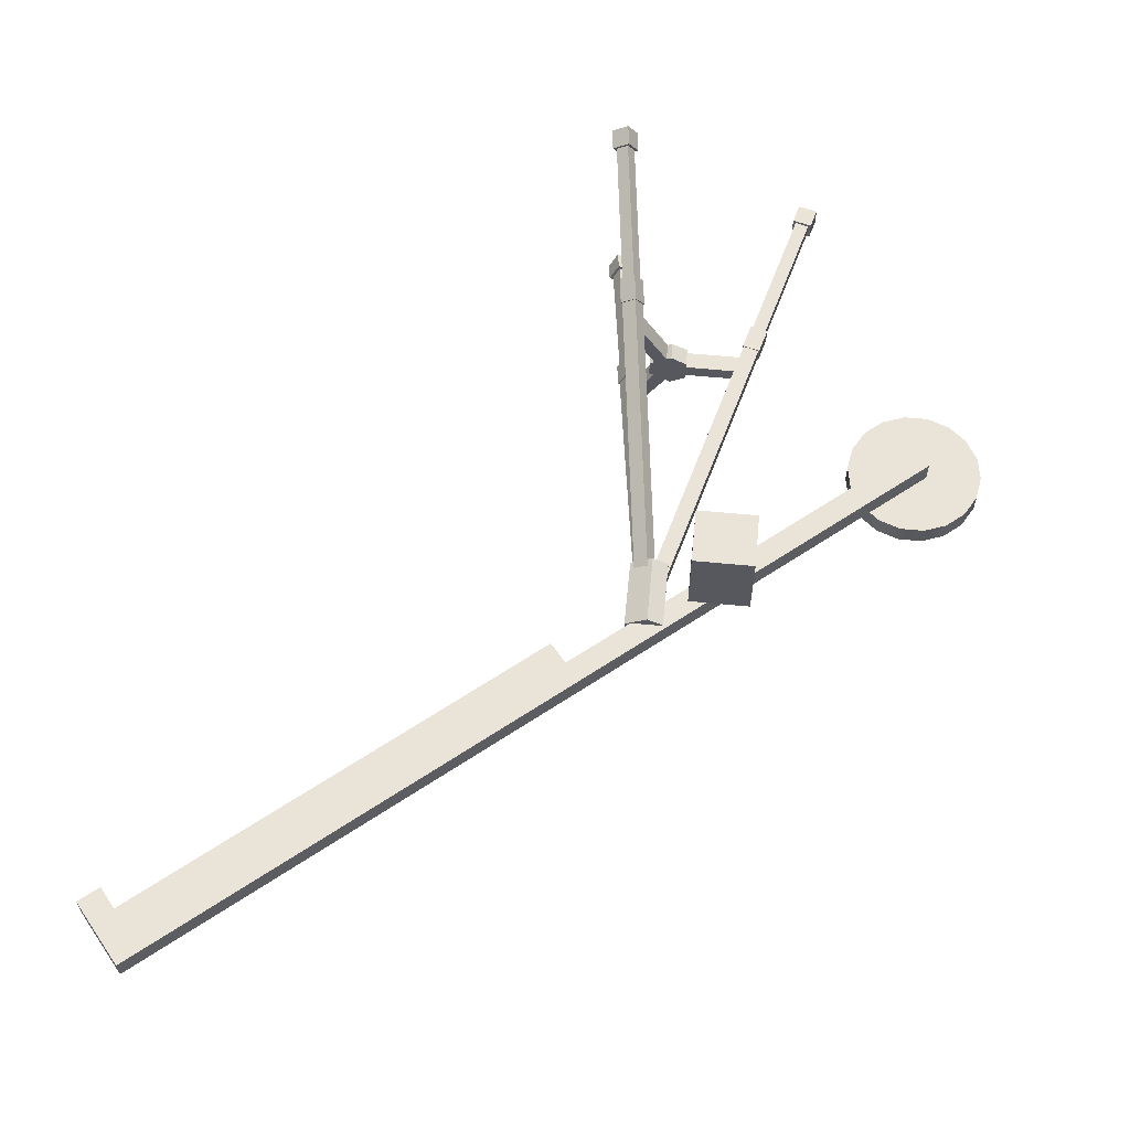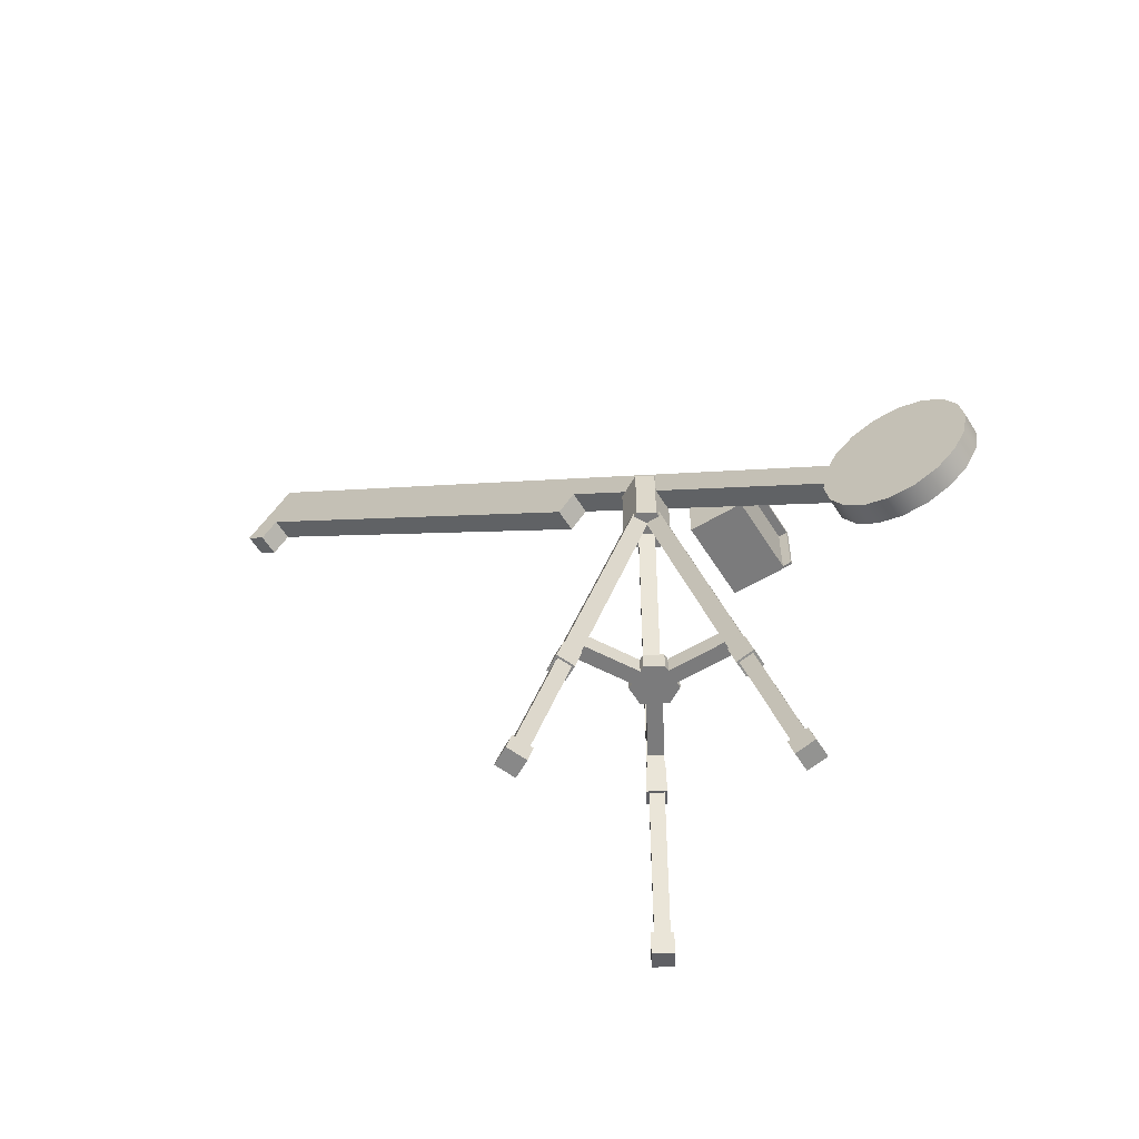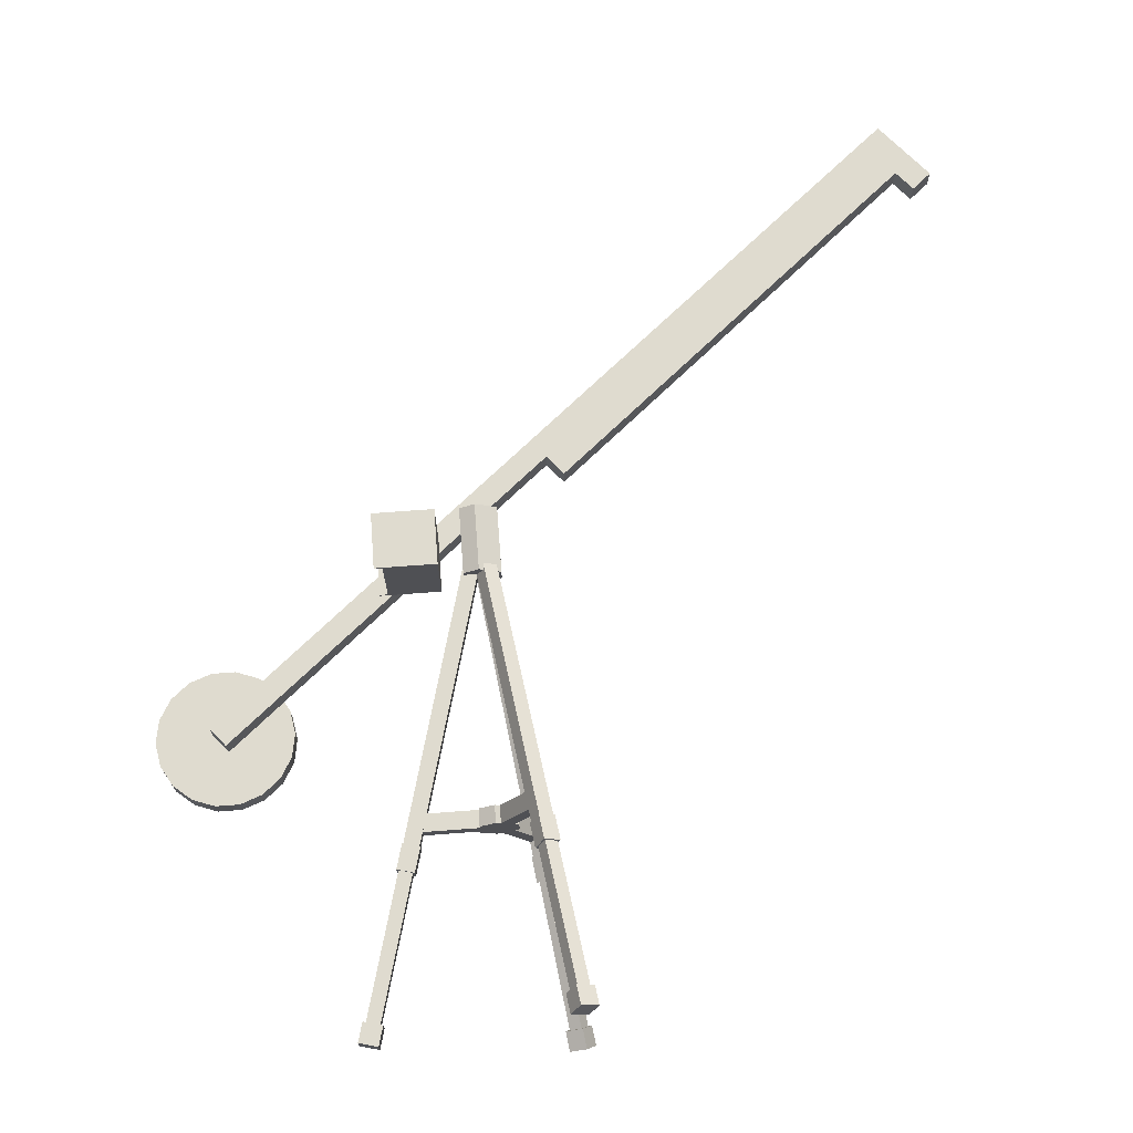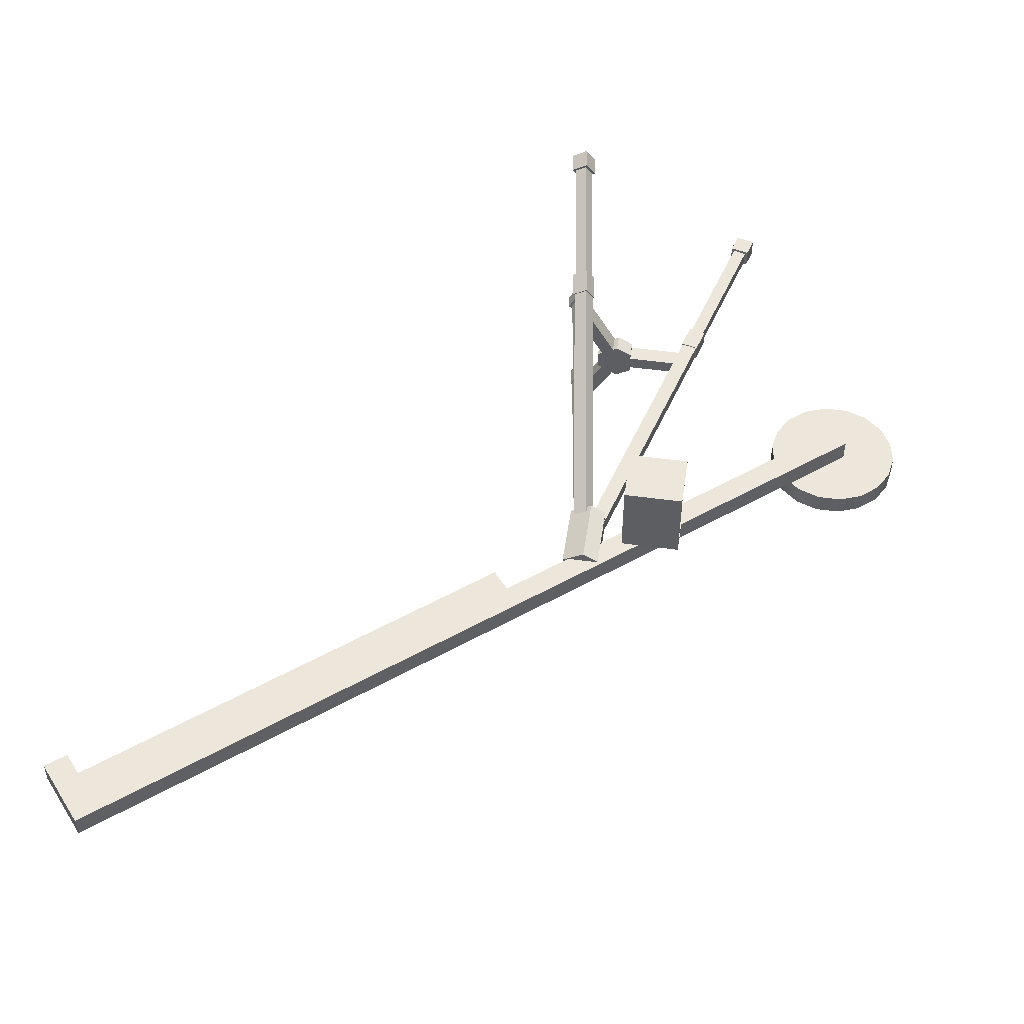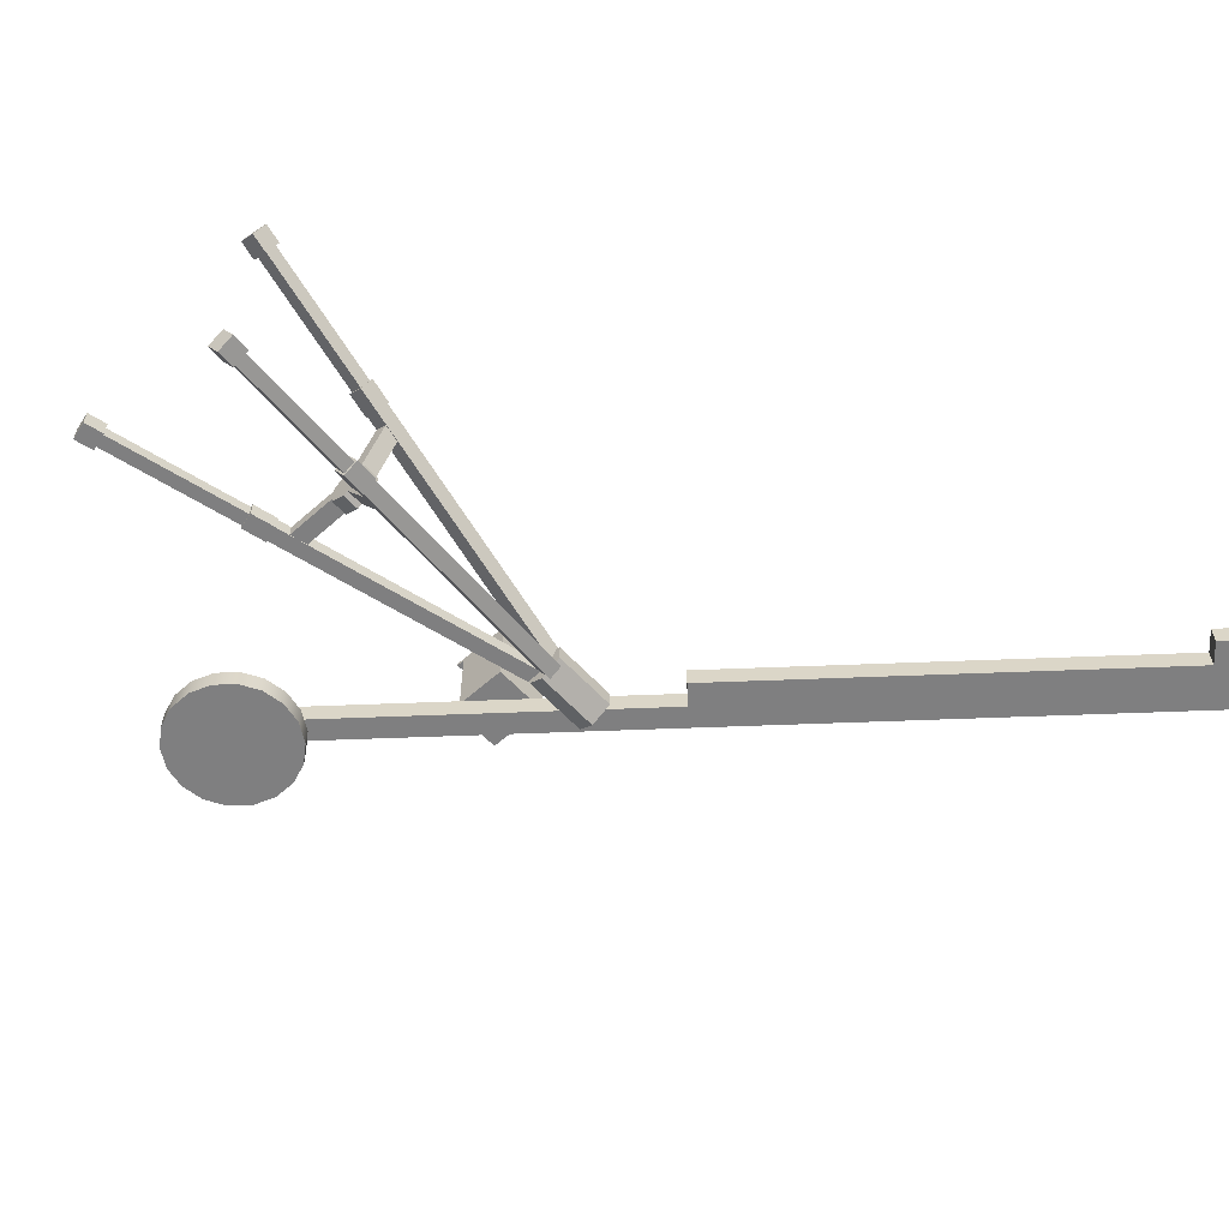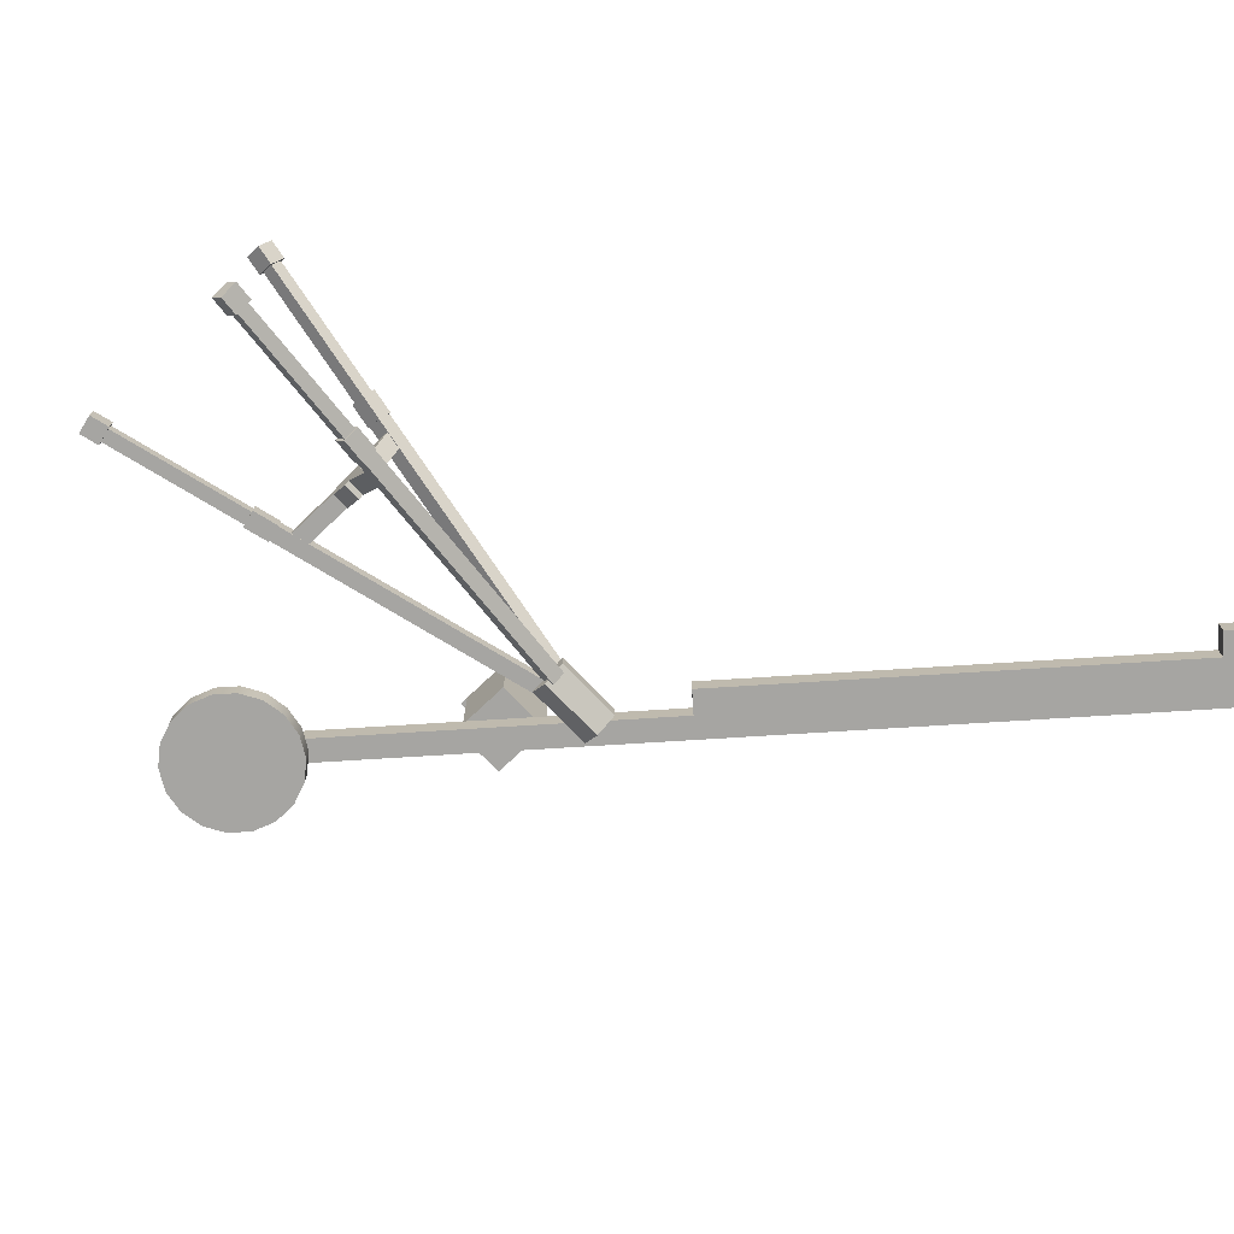
<metadata>
{"format":"obj","ext":"obj","renderer":"f3d","projection":"perspective","resolution":1024,"background":"white","views":[{"elev":60.8,"azim":-174.4,"up":"+Z"},{"elev":-58.4,"azim":-148.3,"up":"+Y"},{"elev":70.4,"azim":-4.3,"up":"+Z"},{"elev":50.5,"azim":-171.5,"up":"+Z"},{"elev":-59.7,"azim":42.3,"up":"+Z"},{"elev":-73.7,"azim":43.6,"up":"+Z"}]}
</metadata>
<code>
v  -0.1815 -0.0484 -0.0411
v  -0.281 -0.0484 -0.0985
v  -0.281 0.0319 -0.0985
v  -0.1815 0.0319 -0.0411
v  -0.3521 -0.0484 -0.0574
v  -0.3521 -0.0484 0.0574
v  -0.3521 0.0319 0.0574
v  -0.3521 0.0319 -0.0574
v  -0.281 -0.0484 0.0985
v  -0.1815 -0.0484 0.0411
v  -0.1815 0.0319 0.0411
v  -0.281 0.0319 0.0985
v  -0.1815 0.2627 0.0411
v  -0.1815 0.2627 -0.0411
v  -0.281 0.2627 -0.0985
v  -0.3521 0.2627 -0.0574
v  -0.3521 0.2627 0.0574
v  -0.281 0.2627 0.0985
v  -0.8329 -2.112 0.0433
v  -0.8329 -2.112 -0.0433
v  -0.8093 -2.024 -0.0433
v  -0.8093 -2.024 0.0433
v  -0.9187 -2.089 -0.0433
v  -0.8951 -2.001 -0.0433
v  -0.9187 -2.089 0.0433
v  -0.8951 -2.001 0.0433
v  -0.8219 -2.02 -0.0303
v  -0.8219 -2.02 0.0303
v  -0.8826 -2.004 -0.0303
v  -0.8826 -2.004 0.0303
v  -0.6507 -1.381 -0.0303
v  -0.6507 -1.381 0.0303
v  -0.7113 -1.365 -0.0303
v  -0.7113 -1.365 0.0303
v  -0.6418 -1.384 0.0395
v  -0.6418 -1.384 -0.0395
v  -0.6111 -1.269 -0.0395
v  -0.6111 -1.269 0.0395
v  -0.7202 -1.363 -0.0395
v  -0.6896 -1.248 -0.0395
v  -0.7202 -1.363 0.0395
v  -0.6896 -1.248 0.0395
v  -0.6157 -1.268 -0.0346
v  -0.6157 -1.268 0.0346
v  -0.6851 -1.25 0.0346
v  -0.6851 -1.25 -0.0346
v  -0.2788 -0.0109 -0.0346
v  -0.2788 -0.0109 0.0346
v  -0.3482 0.0077 -0.0346
v  -0.3482 0.0077 0.0346
v  -0.0302 -2.112 -0.5056
v  0.0448 -2.112 -0.4623
v  0.033 -2.024 -0.4418
v  -0.042 -2.024 -0.4851
v  0.0877 -2.089 -0.5366
v  0.0759 -2.001 -0.5162
v  0.0127 -2.089 -0.5799
v  0.0009 -2.001 -0.5595
v  0.028 -2.02 -0.4593
v  -0.0244 -2.02 -0.4895
v  0.0584 -2.004 -0.5118
v  0.0059 -2.004 -0.542
v  -0.0576 -1.381 -0.311
v  -0.11 -1.381 -0.3412
v  -0.0273 -1.365 -0.3635
v  -0.0797 -1.365 -0.3938
v  -0.1224 -1.384 -0.3381
v  -0.0541 -1.384 -0.2986
v  -0.0694 -1.269 -0.2721
v  -0.1378 -1.269 -0.3116
v  -0.0148 -1.363 -0.3666
v  -0.0301 -1.248 -0.3401
v  -0.0832 -1.363 -0.4061
v  -0.0985 -1.248 -0.3795
v  -0.0713 -1.268 -0.2785
v  -0.1313 -1.268 -0.3131
v  -0.0966 -1.25 -0.3732
v  -0.0366 -1.25 -0.3386
v  -0.2398 -0.0109 0.0133
v  -0.2997 -0.0109 -0.0214
v  -0.2051 0.0077 -0.0468
v  -0.265 0.0077 -0.0814
v  0.046 -2.112 0.4623
v  -0.029 -2.112 0.5056
v  -0.0408 -2.024 0.4851
v  0.0342 -2.024 0.4418
v  0.014 -2.089 0.5799
v  0.0022 -2.001 0.5595
v  0.089 -2.089 0.5366
v  0.0772 -2.001 0.5162
v  -0.0232 -2.02 0.4895
v  0.0293 -2.02 0.4593
v  0.0071 -2.004 0.542
v  0.0596 -2.004 0.5118
v  -0.1088 -1.381 0.3412
v  -0.0564 -1.381 0.311
v  -0.0785 -1.365 0.3938
v  -0.026 -1.365 0.3635
v  -0.0528 -1.384 0.2986
v  -0.1212 -1.384 0.3381
v  -0.1365 -1.269 0.3116
v  -0.0681 -1.269 0.2721
v  -0.082 -1.363 0.4061
v  -0.0973 -1.248 0.3795
v  -0.0136 -1.363 0.3666
v  -0.0289 -1.248 0.3401
v  -0.13 -1.268 0.3131
v  -0.0701 -1.268 0.2785
v  -0.0354 -1.25 0.3386
v  -0.0954 -1.25 0.3732
v  -0.2985 -0.0109 0.0214
v  -0.2385 -0.0109 -0.0133
v  -0.2638 0.0077 0.0814
v  -0.2039 0.0077 0.0468
v  -0.0591 -1.207 -0.3035
v  -0.1149 -1.207 -0.3357
v  -0.1149 -1.127 -0.3357
v  -0.0591 -1.127 -0.3035
v  -0.6405 -1.207 -0.0322
v  -0.6405 -1.207 0.0322
v  -0.6405 -1.127 0.0322
v  -0.6405 -1.127 -0.0322
v  -0.1149 -1.207 0.3357
v  -0.0591 -1.207 0.3035
v  -0.0591 -1.127 0.3035
v  -0.1149 -1.127 0.3357
v  -0.3521 -1.207 0.0322
v  -0.3521 -1.207 -0.0322
v  -0.2591 -1.207 -0.0859
v  -0.2034 -1.207 -0.0537
v  -0.2034 -1.207 0.0537
v  -0.2591 -1.207 0.0859
v  -0.2034 -1.127 -0.0537
v  -0.2591 -1.127 -0.0859
v  -0.3521 -1.127 -0.0322
v  -0.3521 -1.127 0.0322
v  -0.2591 -1.127 0.0859
v  -0.2034 -1.127 0.0537
v  -0.281 -1.207 -0.0985
v  -0.3521 -1.207 -0.0574
v  -0.3521 -1.127 -0.0574
v  -0.281 -1.127 -0.0985
v  -0.1815 -1.127 -0.0411
v  -0.1815 -1.127 0.0411
v  -0.1815 -1.207 0.0411
v  -0.1815 -1.207 -0.0411
v  -0.3521 -1.207 0.0574
v  -0.281 -1.207 0.0985
v  -0.281 -1.127 0.0985
v  -0.3521 -1.127 0.0574
v  -1.431 -0.7639 0.0517
v  -1.431 -0.7639 -0.0517
v  0.0577 0.4857 -0.0517
v  0.0577 0.4857 0.0517
v  -1.5 -0.6817 -0.0517
v  -0.0112 0.5678 -0.0517
v  -1.5 -0.6817 0.0517
v  -0.0112 0.5678 0.0517
v  1.756 2.051 -0.0517
v  1.756 2.051 0.0517
v  1.825 1.969 0.0517
v  1.825 1.969 -0.0517
v  -1.752 -0.7007 -0.0532
v  -1.733 -0.5955 -0.0532
v  -1.733 -0.5955 -0.1485
v  -1.752 -0.7007 -0.1485
v  -1.68 -0.5031 -0.0532
v  -1.68 -0.5031 -0.1485
v  -1.598 -0.4344 -0.0532
v  -1.598 -0.4344 -0.1485
v  -1.498 -0.3979 -0.0532
v  -1.498 -0.3979 -0.1485
v  -1.391 -0.3979 -0.0532
v  -1.391 -0.3979 -0.1485
v  -1.291 -0.4344 -0.0532
v  -1.291 -0.4344 -0.1485
v  -1.209 -0.5031 -0.0532
v  -1.209 -0.5031 -0.1485
v  -1.156 -0.5955 -0.0532
v  -1.156 -0.5955 -0.1485
v  -1.137 -0.7007 -0.0532
v  -1.137 -0.7007 -0.1485
v  -1.156 -0.8058 -0.0532
v  -1.156 -0.8058 -0.1485
v  -1.209 -0.8983 -0.0532
v  -1.209 -0.8983 -0.1485
v  -1.291 -0.9669 -0.0532
v  -1.291 -0.9669 -0.1485
v  -1.391 -1.003 -0.0532
v  -1.391 -1.003 -0.1485
v  -1.498 -1.003 -0.0532
v  -1.498 -1.003 -0.1485
v  -1.598 -0.9669 -0.0532
v  -1.598 -0.9669 -0.1485
v  -1.68 -0.8983 -0.0532
v  -1.68 -0.8983 -0.1485
v  -1.733 -0.8058 -0.0532
v  -1.733 -0.8058 -0.1485
v  0.1319 0.3973 0.0517
v  0.1319 0.3973 -0.0517
v  1.811 1.806 -0.0517
v  1.811 1.806 0.0517
v  1.899 1.881 -0.0517
v  1.899 1.881 0.0517
v  -0.4529 -0.1253 0.4188
v  -0.4529 -0.1253 0.052
v  -0.4529 0.1284 0.052
v  -0.4529 0.1284 0.4188
v  -0.6919 -0.1253 0.052
v  -0.6919 0.1284 0.052
v  -0.6919 -0.1253 0.0635
v  -0.6919 -0.1253 0.4073
v  -0.6919 0.1168 0.4073
v  -0.6919 0.1168 0.0635
v  -0.6919 -0.1253 0.4188
v  -0.6919 0.1284 0.4188
v  -0.4645 -0.1253 0.0635
v  -0.4645 -0.1253 0.4073
v  -0.7292 -0.1253 0.4188
v  -0.7292 0.1284 0.4188
v  -0.7292 0.1168 0.4073
v  -0.7292 -0.1253 0.4073
v  -0.7292 0.1284 0.052
v  -0.7292 0.1168 0.0635
v  -0.7292 -0.1253 0.052
v  -0.7292 -0.1253 0.0635
v  1.885 1.718 -0.0517
v  1.974 1.792 -0.0517
v  1.974 1.792 0.0517
v  1.885 1.718 0.0517
g studio_
f 1 2 3 4
f 5 6 7 8
f 9 10 11 12
f 9 6 5 2 1 10
f 13 14 15 16 17 18
f 2 5 8 3
f 4 11 10 1
f 6 9 12 7
f 19 20 21 22
f 20 23 24 21
f 23 25 26 24
f 25 19 22 26
f 22 21 27 28
f 21 24 29 27
f 24 26 30 29
f 26 22 28 30
f 28 27 31 32
f 27 29 33 31
f 29 30 34 33
f 30 28 32 34
f 35 36 37 38
f 36 39 40 37
f 39 41 42 40
f 41 35 38 42
f 32 31 36 35
f 31 33 39 36
f 33 34 41 39
f 34 32 35 41
f 43 44 38 37
f 44 45 42 38
f 45 46 40 42
f 46 43 37 40
f 44 43 47 48
f 43 46 49 47
f 46 45 50 49
f 45 44 48 50
f 19 25 23 20
f 50 48 47 49
f 51 52 53 54
f 52 55 56 53
f 55 57 58 56
f 57 51 54 58
f 54 53 59 60
f 53 56 61 59
f 56 58 62 61
f 58 54 60 62
f 60 59 63 64
f 59 61 65 63
f 61 62 66 65
f 62 60 64 66
f 67 68 69 70
f 68 71 72 69
f 71 73 74 72
f 73 67 70 74
f 64 63 68 67
f 63 65 71 68
f 65 66 73 71
f 66 64 67 73
f 75 76 70 69
f 76 77 74 70
f 77 78 72 74
f 78 75 69 72
f 76 75 79 80
f 75 78 81 79
f 78 77 82 81
f 77 76 80 82
f 51 57 55 52
f 82 80 79 81
f 83 84 85 86
f 84 87 88 85
f 87 89 90 88
f 89 83 86 90
f 86 85 91 92
f 85 88 93 91
f 88 90 94 93
f 90 86 92 94
f 92 91 95 96
f 91 93 97 95
f 93 94 98 97
f 94 92 96 98
f 99 100 101 102
f 100 103 104 101
f 103 105 106 104
f 105 99 102 106
f 96 95 100 99
f 95 97 103 100
f 97 98 105 103
f 98 96 99 105
f 107 108 102 101
f 108 109 106 102
f 109 110 104 106
f 110 107 101 104
f 108 107 111 112
f 107 110 113 111
f 110 109 114 113
f 109 108 112 114
f 83 89 87 84
f 114 112 111 113
f 115 116 117 118
f 119 120 121 122
f 123 124 125 126
f 127 128 129 130 131 132
f 133 134 135 136 137 138
f 139 140 141 142
f 143 144 145 146
f 147 148 149 150
f 129 139 142 134
f 133 143 146 130
f 127 147 150 136
f 135 141 140 128
f 131 145 144 138
f 137 149 148 132
f 130 146 145 131
f 128 140 139 129
f 132 148 147 127
f 136 150 149 137
f 134 142 141 135
f 138 144 143 133
f 130 129 116 115
f 129 134 117 116
f 134 133 118 117
f 133 130 115 118
f 128 127 120 119
f 127 136 121 120
f 136 135 122 121
f 135 128 119 122
f 132 131 124 123
f 131 138 125 124
f 138 137 126 125
f 137 132 123 126
f 4 3 15 14
f 3 8 16 15
f 8 7 17 16
f 7 12 18 17
f 12 11 13 18
f 11 4 14 13
f 151 152 153 154
f 152 155 156 153
f 155 157 158 156
f 157 151 154 158
f 159 160 161 162
f 157 155 152 151
f 163 164 165 166
f 164 167 168 165
f 167 169 170 168
f 169 171 172 170
f 171 173 174 172
f 173 175 176 174
f 175 177 178 176
f 177 179 180 178
f 179 181 182 180
f 181 183 184 182
f 183 185 186 184
f 185 187 188 186
f 187 189 190 188
f 189 191 192 190
f 191 193 194 192
f 193 195 196 194
f 195 197 198 196
f 197 163 166 198
f 197 195 193 191 189 187 185 183 181 179 177 175 173 171 169 167 164 163
f 166 165 168 170 172 174 176 178 180 182 184 186 188 190 192 194 196 198
f 199 200 201 202
f 153 156 159 162
f 156 158 160 159
f 158 154 161 160
f 154 153 200 199
f 153 162 203 201 200
f 162 161 204 203
f 161 154 199 202 204
f 205 206 207 208
f 206 209 210 207
f 211 212 213 214
f 215 205 208 216
f 210 216 208 207
f 212 211 217 218
f 206 205 218 217
f 205 215 212 218
f 219 220 221 222
f 220 223 224 221
f 223 225 226 224
f 209 206 217 211
f 210 209 225 223
f 209 211 226 225
f 211 214 224 226
f 214 213 221 224
f 213 212 222 221
f 212 215 219 222
f 215 216 220 219
f 216 210 223 220
f 227 228 229 230
f 203 204 229 228
f 204 202 230 229
f 202 201 227 230
f 201 203 228 227

</code>
